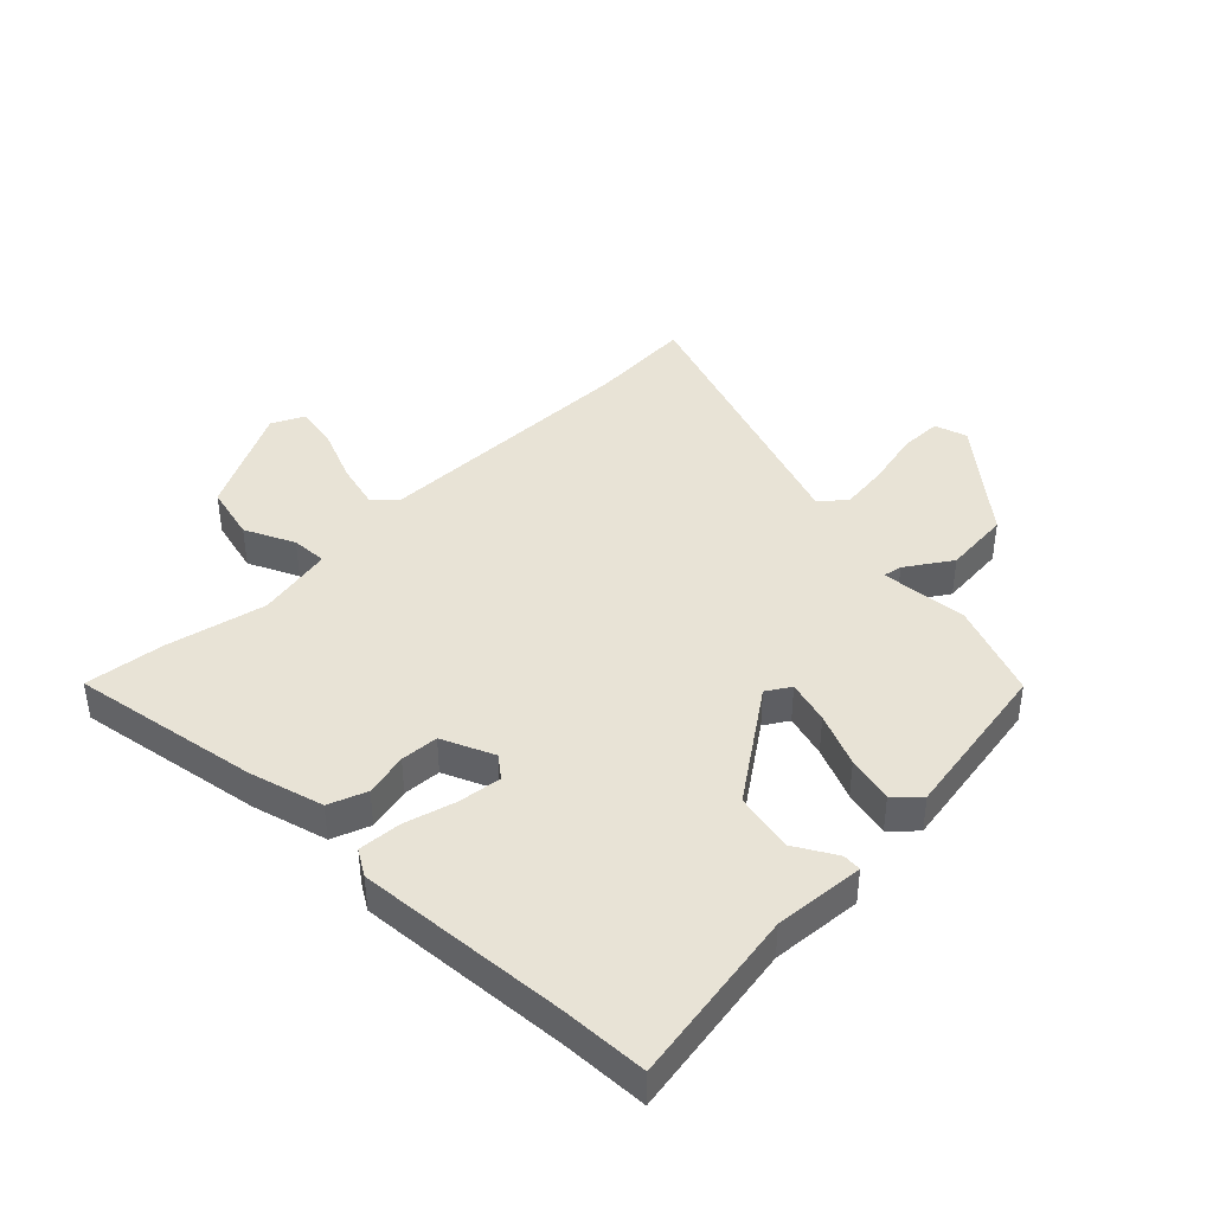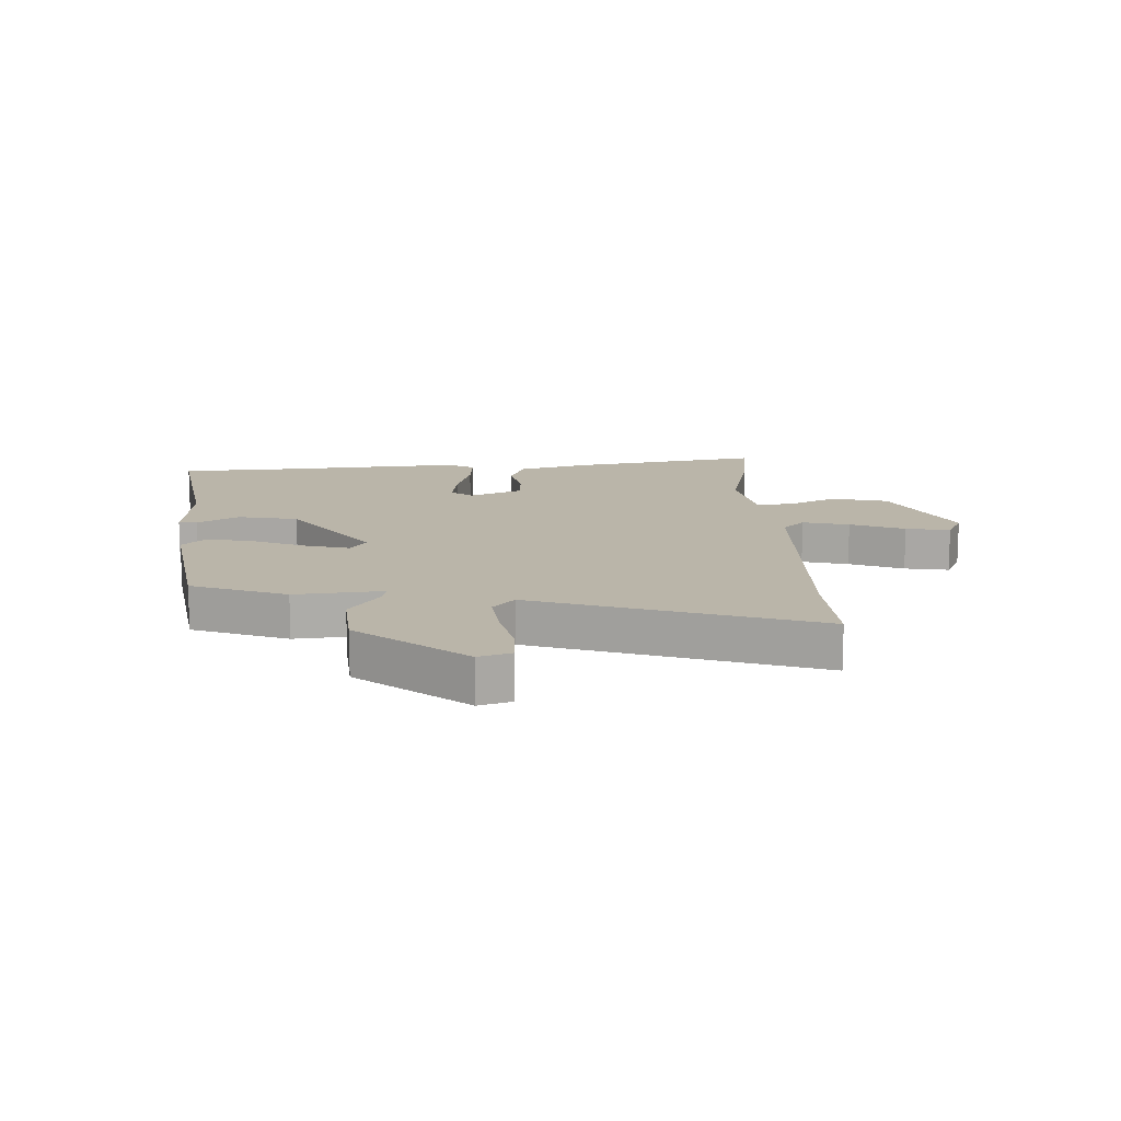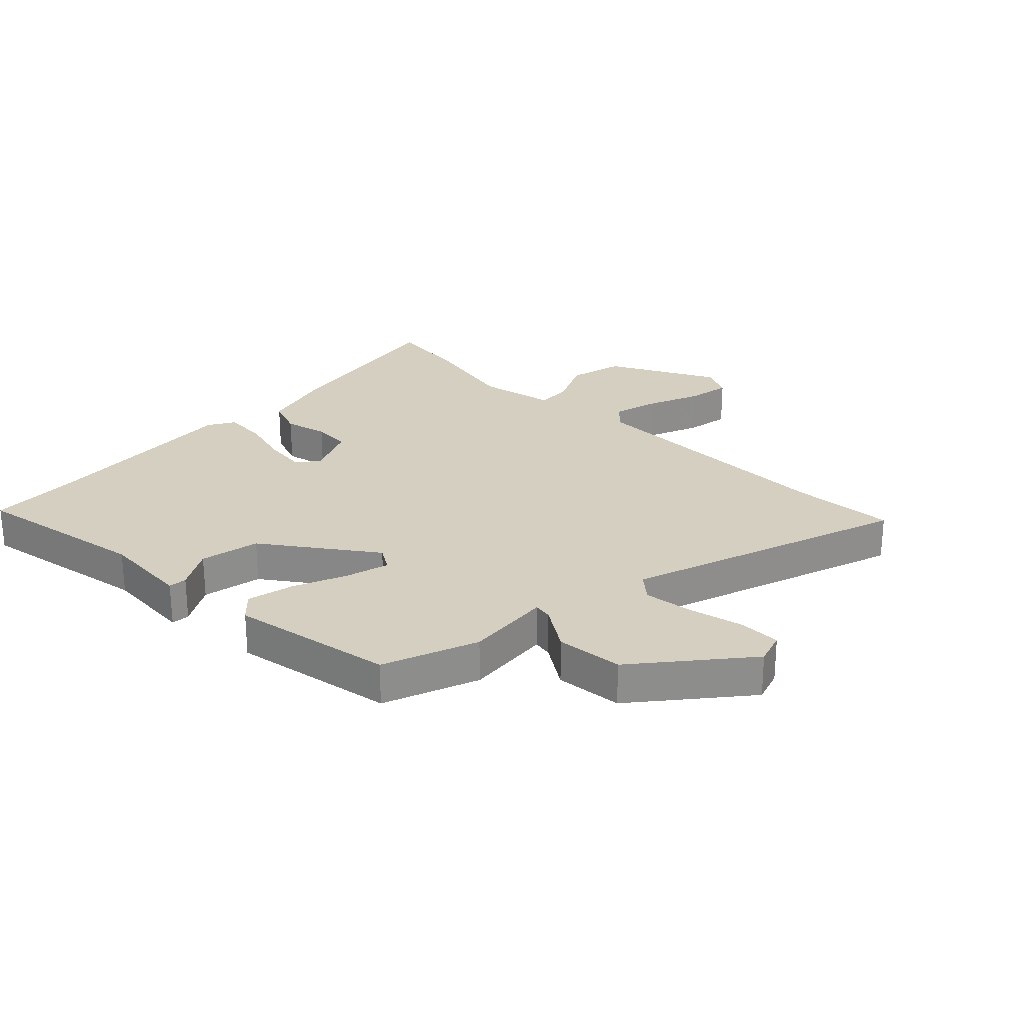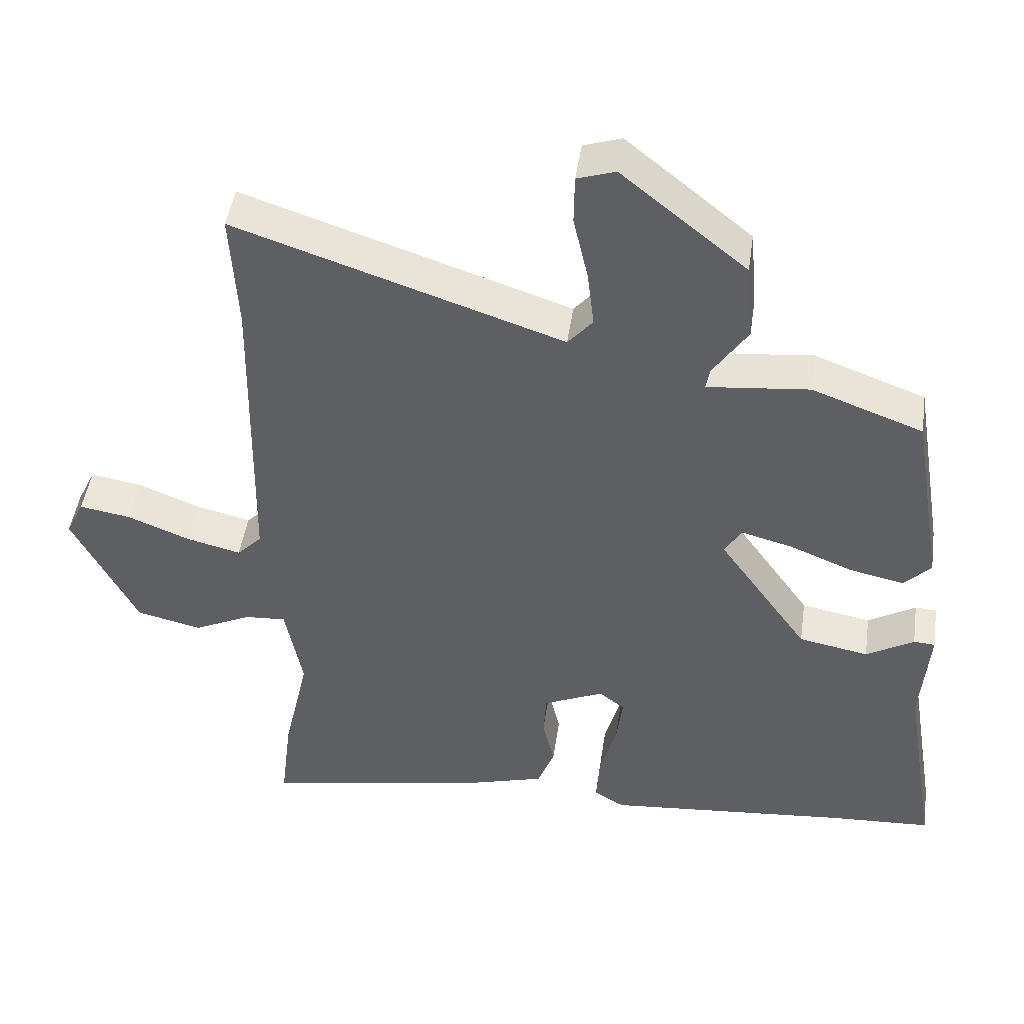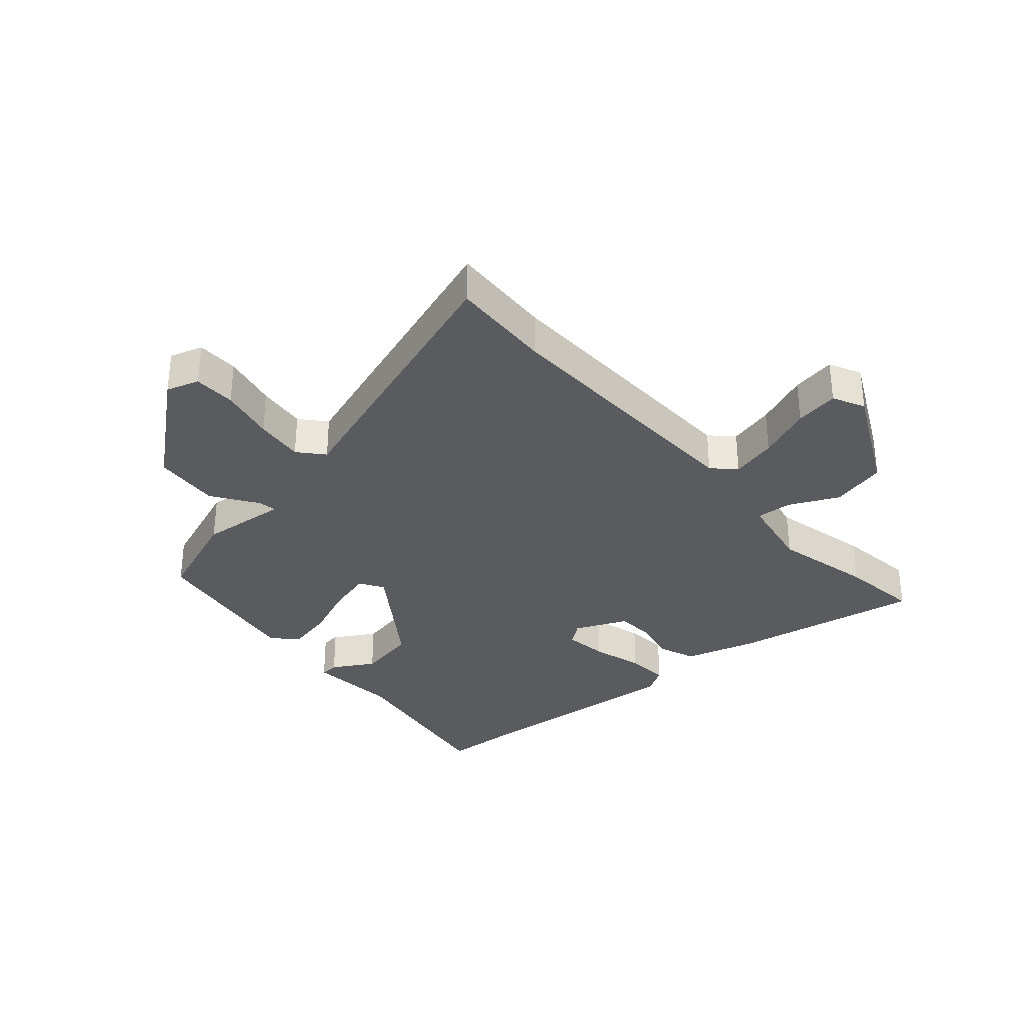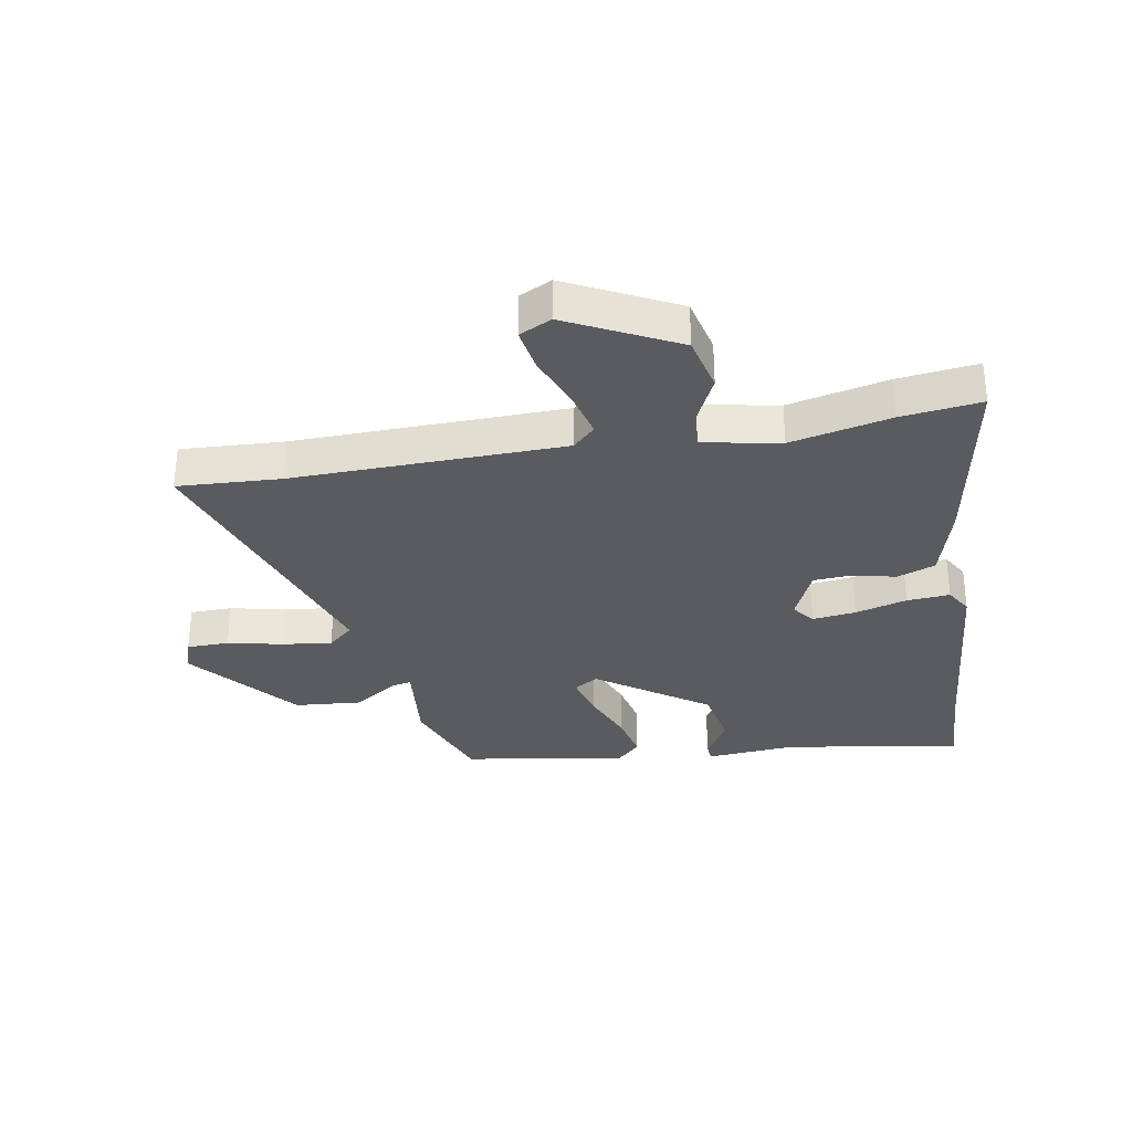
<metadata>
{"format":"obj","ext":"obj","renderer":"f3d","projection":"perspective","resolution":1024,"background":"white","views":[{"elev":41.6,"azim":-134.5,"up":"+Y"},{"elev":13.7,"azim":-2.1,"up":"+Y"},{"elev":25.9,"azim":-45.4,"up":"+Y"},{"elev":46.4,"azim":-171.8,"up":"+Z"},{"elev":-32.8,"azim":41.5,"up":"+Y"},{"elev":-32.2,"azim":100.2,"up":"+Y"}]}
</metadata>
<code>
v -0.427 0.07 -0.504
v -0.572 0.07 -0.496
v -0.522 0.07 -0.198
v -0.534 0.07 -0.046
v -0.503 0.07 -0.044
v -0.434 0.07 -0.085
v -0.333 0.07 -0.066
v -0.203 0.07 0.117
v -0.228 0.07 0.157
v -0.301 0.07 0.138
v -0.392 0.07 0.101
v -0.471 0.07 0.084
v -0.51 0.07 0.124
v -0.464 0.07 0.399
v -0.304 0.07 0.458
v -0.157 0.07 0.443
v -0.163 0.07 0.475
v -0.213 0.07 0.55
v -0.203 0.07 0.663
v -0.023 0.07 0.809
v 0.032 0.07 0.791
v 0.033 0.07 0.72
v 0.012 0.07 0.627
v 0.002 0.07 0.544
v 0.038 0.07 0.502
v 0.509 0.07 0.658
v 0.499 0.07 0.485
v 0.507 0.07 0.031
v 0.543 0.07 -0.006
v 0.621 0.07 0.013
v 0.712 0.07 0.049
v 0.786 0.07 0.061
v 0.812 0.07 0.007
v 0.719 0.07 -0.175
v 0.625 0.07 -0.197
v 0.542 0.07 -0.157
v 0.482 0.07 -0.153
v 0.457 0.07 -0.283
v 0.494 0.07 -0.45
v 0.51 0.07 -0.584
v 0.195 0.07 -0.526
v 0.07 0.07 -0.49
v 0.046 0.07 -0.426
v 0.063 0.07 -0.353
v 0.059 0.07 -0.289
v -0.028 0.07 -0.25
v -0.065 0.07 -0.278
v -0.056 0.07 -0.351
v -0.032 0.07 -0.438
v -0.027 0.07 -0.51
v -0.071 0.07 -0.536
v -0.427 0 -0.504
v -0.572 0 -0.496
v -0.522 0 -0.198
v -0.534 0 -0.046
v -0.503 0 -0.044
v -0.434 0 -0.085
v -0.333 0 -0.066
v -0.203 0 0.117
v -0.228 0 0.157
v -0.301 0 0.138
v -0.392 0 0.101
v -0.471 0 0.084
v -0.51 0 0.124
v -0.464 0 0.399
v -0.304 0 0.458
v -0.157 0 0.443
v -0.163 0 0.475
v -0.213 0 0.55
v -0.203 0 0.663
v -0.023 0 0.809
v 0.032 0 0.791
v 0.033 0 0.72
v 0.012 0 0.627
v 0.002 0 0.544
v 0.038 0 0.502
v 0.509 0 0.658
v 0.499 0 0.485
v 0.507 0 0.031
v 0.543 0 -0.006
v 0.621 0 0.013
v 0.712 0 0.049
v 0.786 0 0.061
v 0.812 0 0.007
v 0.719 0 -0.175
v 0.625 0 -0.197
v 0.542 0 -0.157
v 0.482 0 -0.153
v 0.457 0 -0.283
v 0.494 0 -0.45
v 0.51 0 -0.584
v 0.195 0 -0.526
v 0.07 0 -0.49
v 0.046 0 -0.426
v 0.063 0 -0.353
v 0.059 0 -0.289
v -0.028 0 -0.25
v -0.065 0 -0.278
v -0.056 0 -0.351
v -0.032 0 -0.438
v -0.027 0 -0.51
v -0.071 0 -0.536
f 50 51 1
f 49 50 1
f 48 49 1
f 1 2 3
f 48 1 3
f 47 48 3
f 46 47 3 4
f 42 43 44
f 41 42 44
f 40 41 44
f 39 40 44
f 38 39 44
f 37 38 44 45
f 34 35 36
f 33 34 36
f 32 33 36
f 31 32 36
f 30 31 36
f 29 30 36 37
f 37 45 46
f 29 37 46
f 28 29 46
f 25 26 27
f 21 22 23
f 20 21 23
f 19 20 23
f 18 19 23
f 17 18 23
f 16 17 23 24
f 14 15 16
f 13 14 16
f 12 13 16
f 11 12 16
f 10 11 16
f 16 24 25
f 10 16 25
f 9 10 25
f 4 5 6
f 46 4 6
f 46 6 7
f 28 46 7 8
f 25 27 28
f 9 25 28
f 8 9 28
f 52 102 101
f 52 101 100
f 52 100 99
f 54 53 52
f 54 52 99
f 54 99 98
f 55 54 98 97
f 95 94 93
f 95 93 92
f 95 92 91
f 95 91 90
f 95 90 89
f 96 95 89 88
f 87 86 85
f 87 85 84
f 87 84 83
f 87 83 82
f 87 82 81
f 88 87 81 80
f 97 96 88
f 97 88 80
f 97 80 79
f 78 77 76
f 74 73 72
f 74 72 71
f 74 71 70
f 74 70 69
f 74 69 68
f 75 74 68 67
f 67 66 65
f 67 65 64
f 67 64 63
f 67 63 62
f 67 62 61
f 76 75 67
f 76 67 61
f 76 61 60
f 57 56 55
f 57 55 97
f 58 57 97
f 59 58 97 79
f 79 78 76
f 79 76 60
f 79 60 59
f 1 52 53 2
f 2 53 54 3
f 3 54 55 4
f 4 55 56 5
f 5 56 57 6
f 6 57 58 7
f 7 58 59 8
f 8 59 60 9
f 9 60 61 10
f 10 61 62 11
f 11 62 63 12
f 12 63 64 13
f 13 64 65 14
f 14 65 66 15
f 15 66 67 16
f 16 67 68 17
f 17 68 69 18
f 18 69 70 19
f 19 70 71 20
f 20 71 72 21
f 21 72 73 22
f 22 73 74 23
f 23 74 75 24
f 24 75 76 25
f 25 76 77 26
f 26 77 78 27
f 27 78 79 28
f 28 79 80 29
f 29 80 81 30
f 30 81 82 31
f 31 82 83 32
f 32 83 84 33
f 33 84 85 34
f 34 85 86 35
f 35 86 87 36
f 36 87 88 37
f 37 88 89 38
f 38 89 90 39
f 39 90 91 40
f 40 91 92 41
f 41 92 93 42
f 42 93 94 43
f 43 94 95 44
f 44 95 96 45
f 45 96 97 46
f 46 97 98 47
f 47 98 99 48
f 48 99 100 49
f 49 100 101 50
f 50 101 102 51
f 51 102 52 1

</code>
